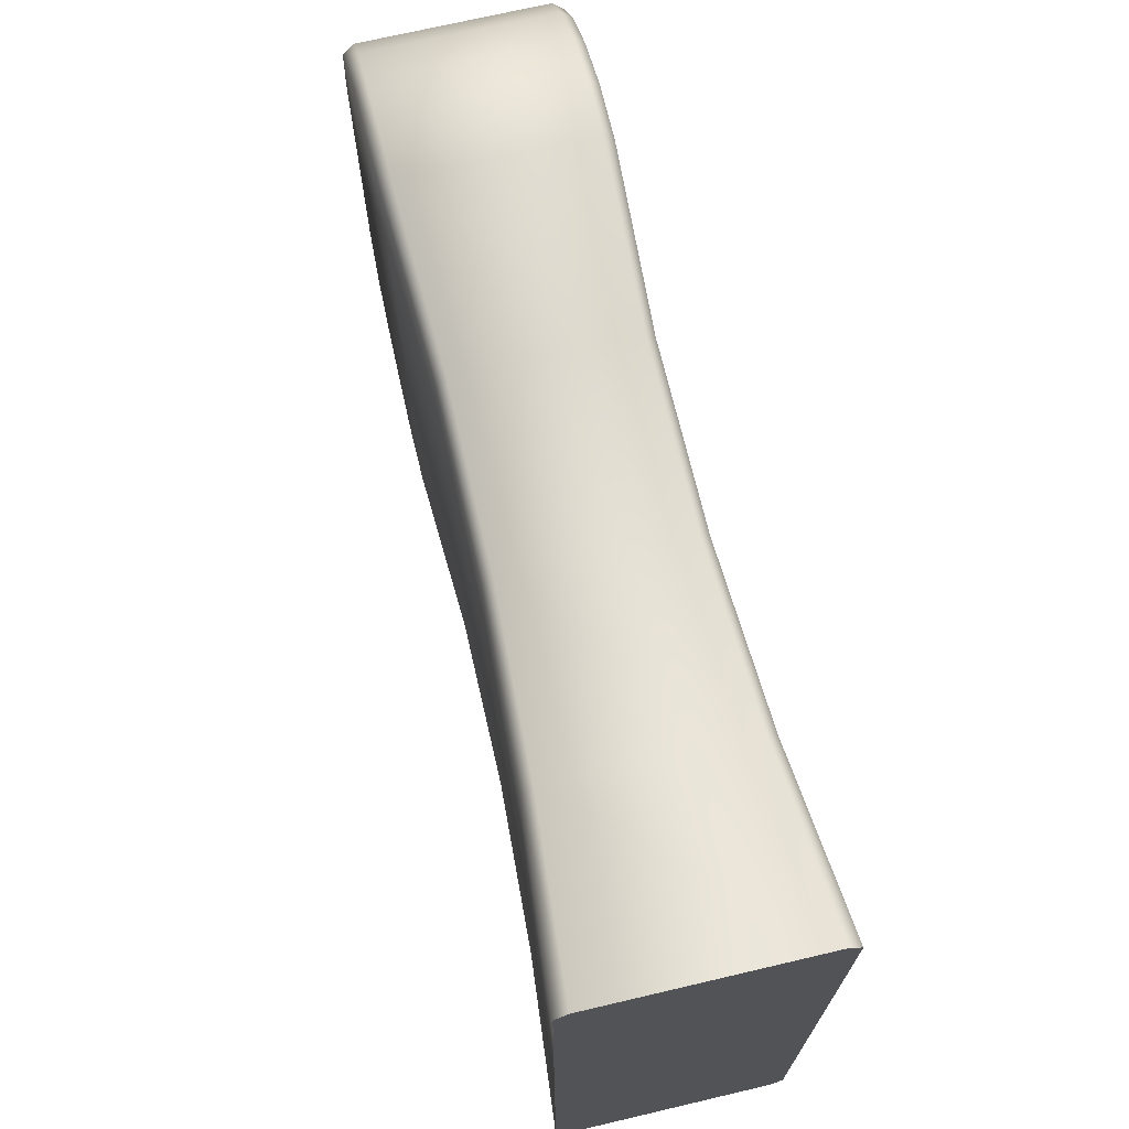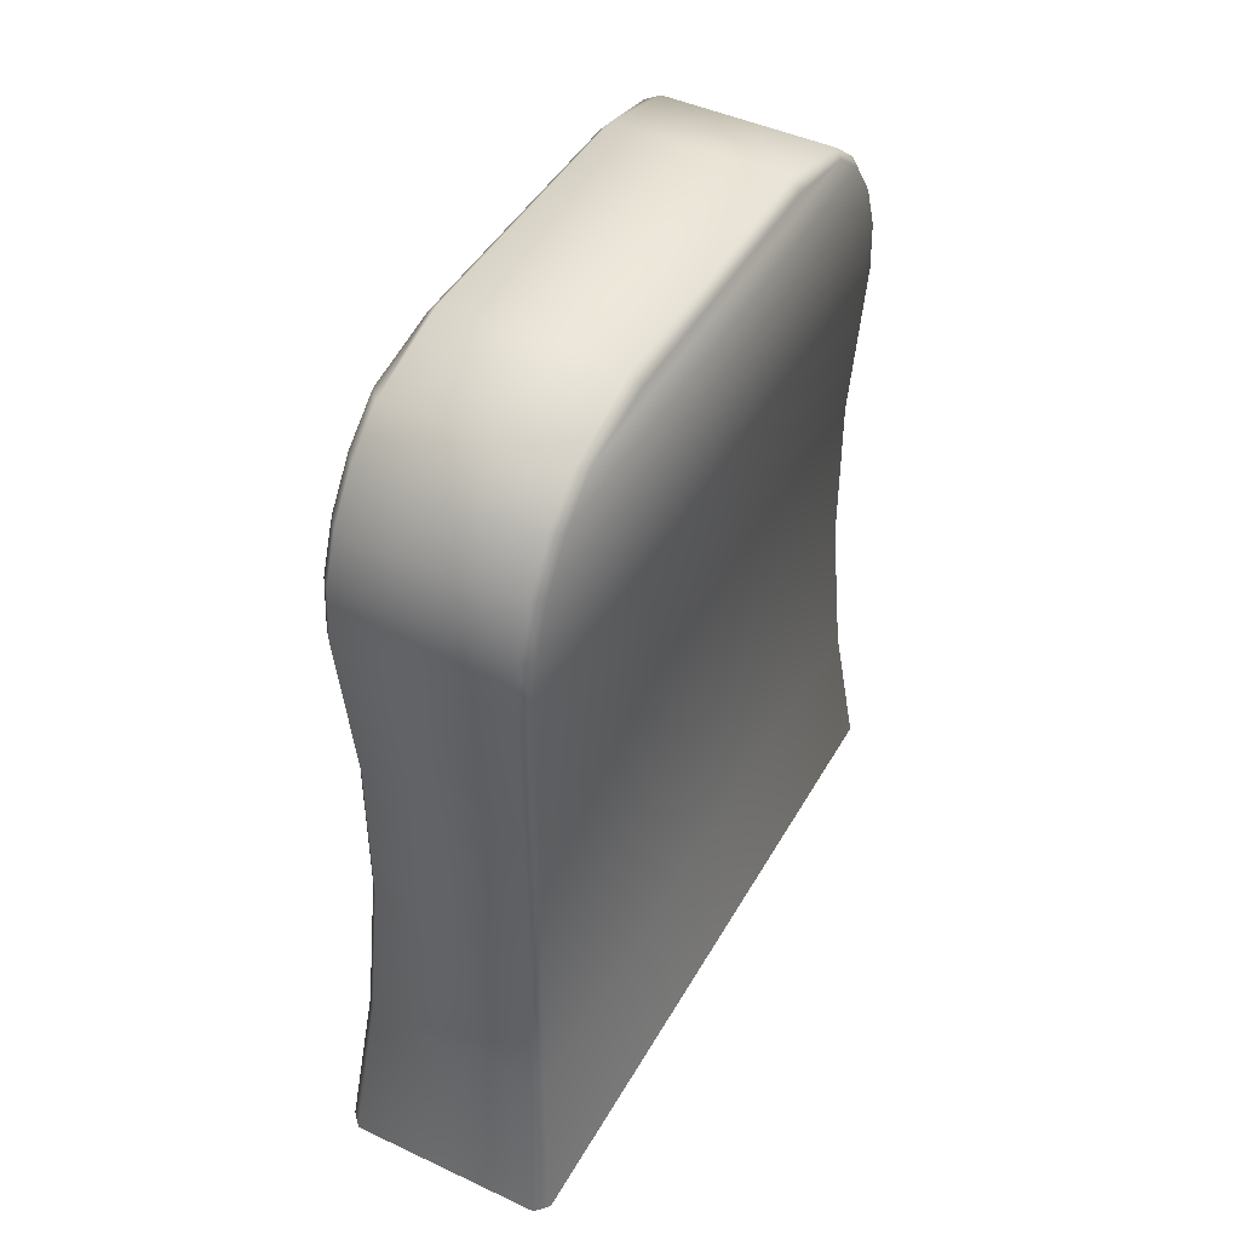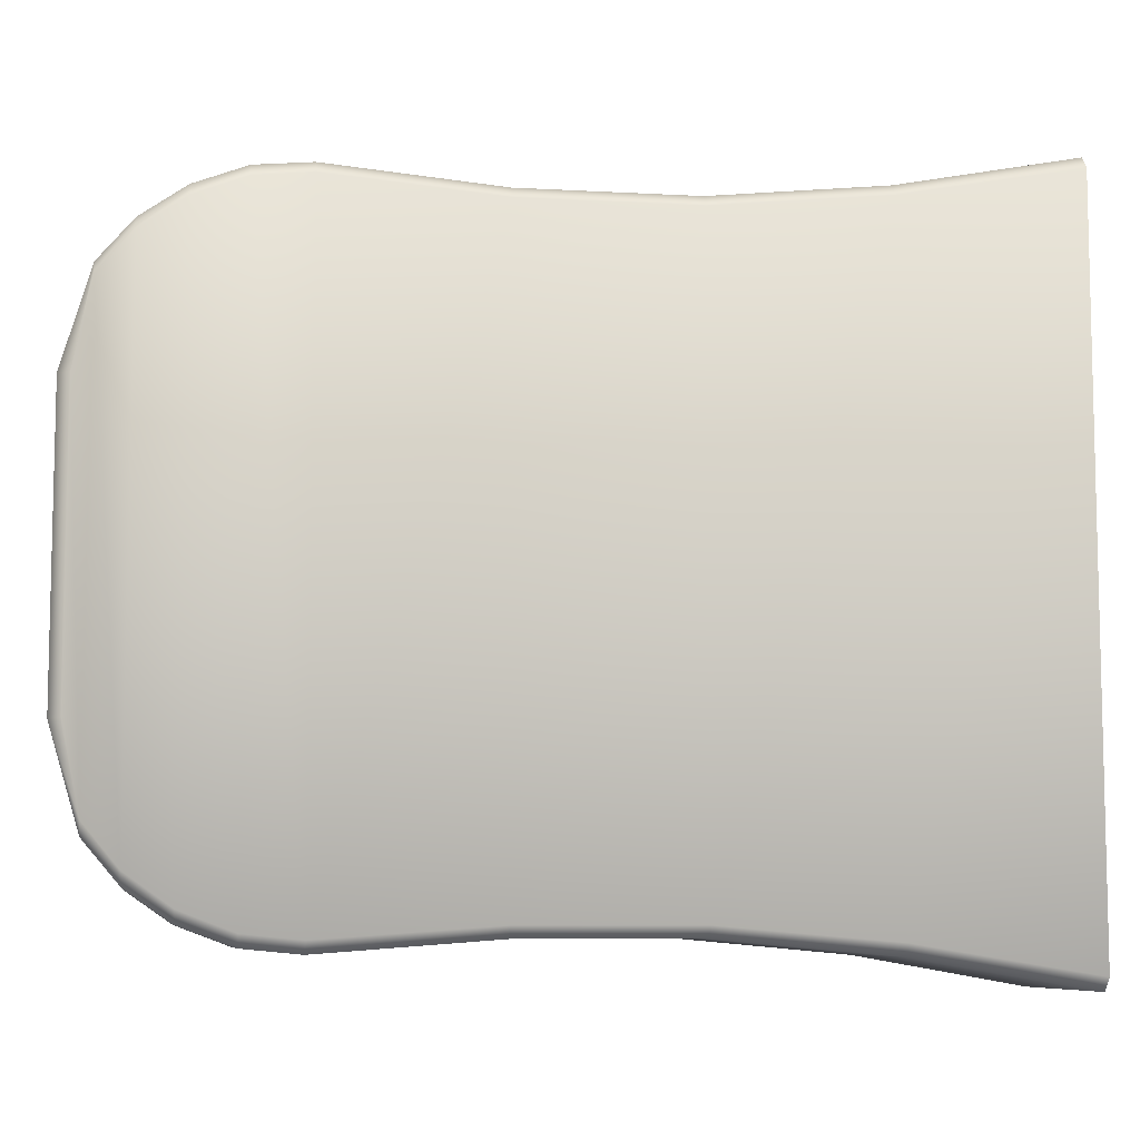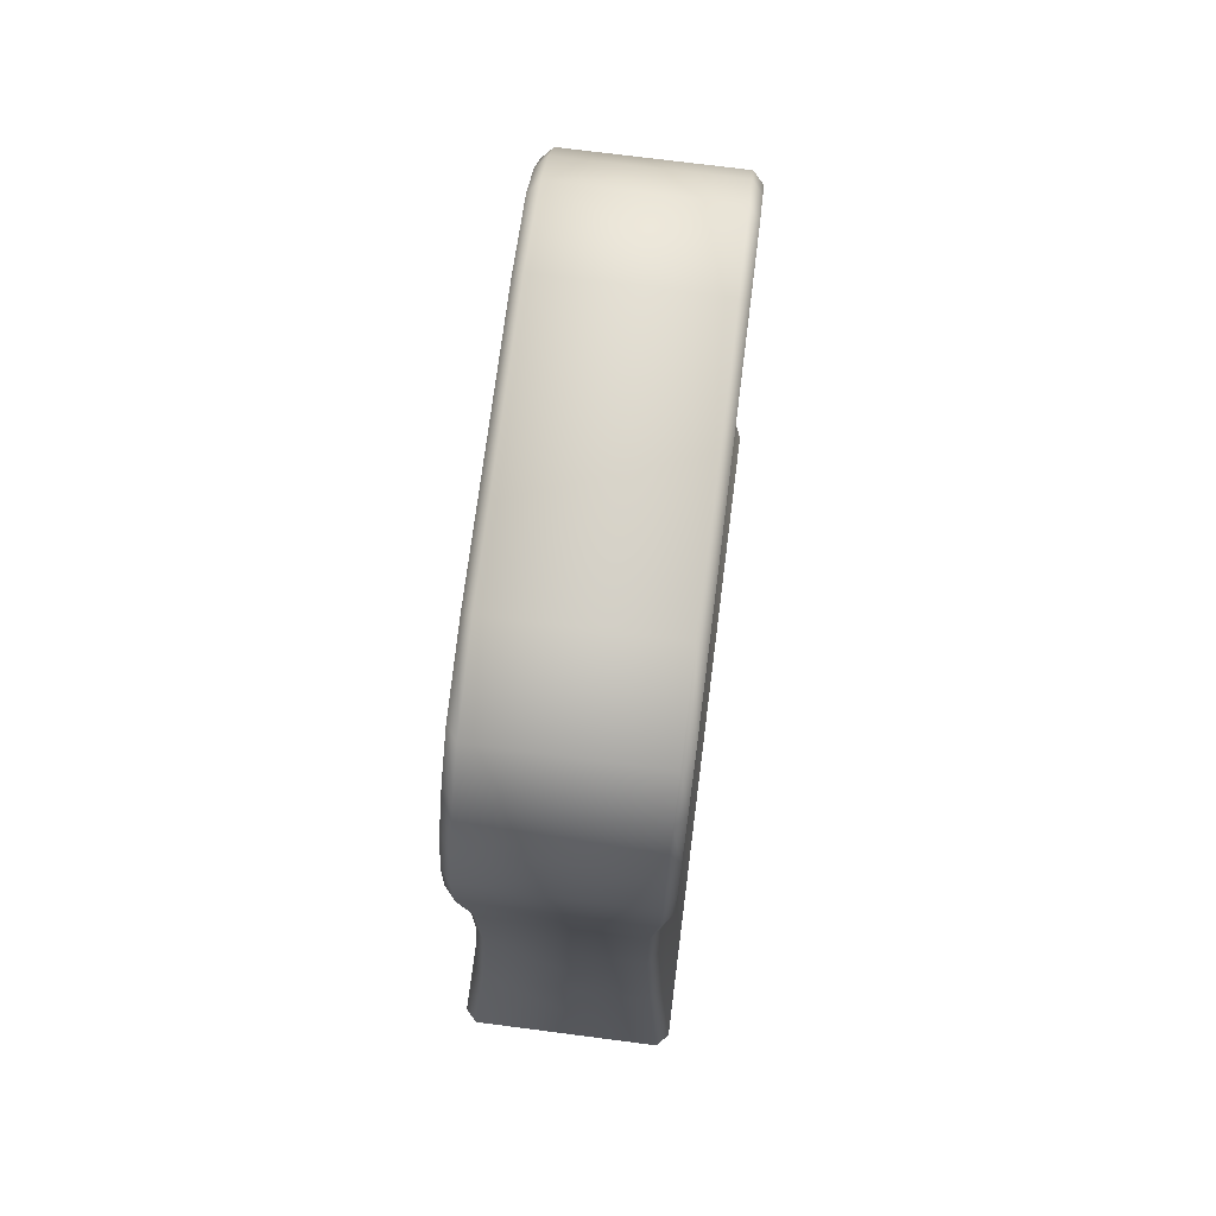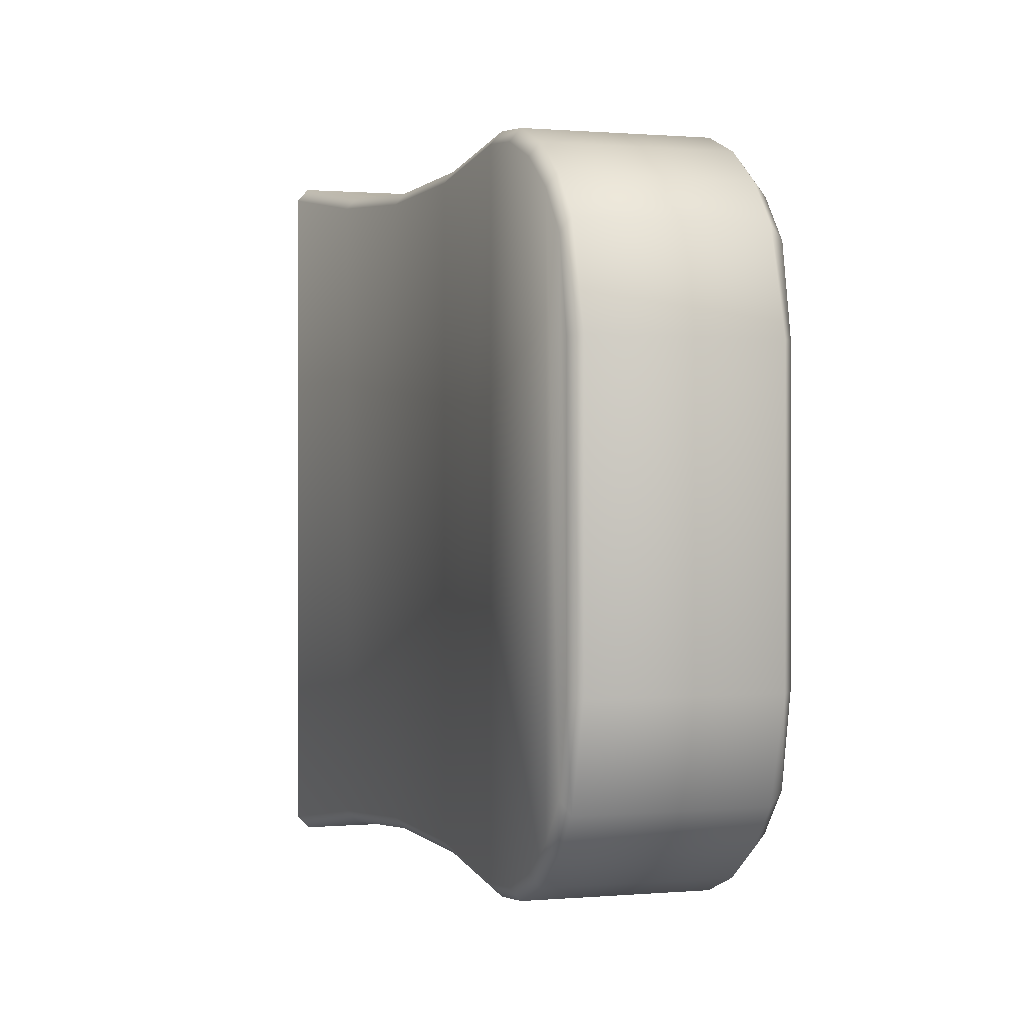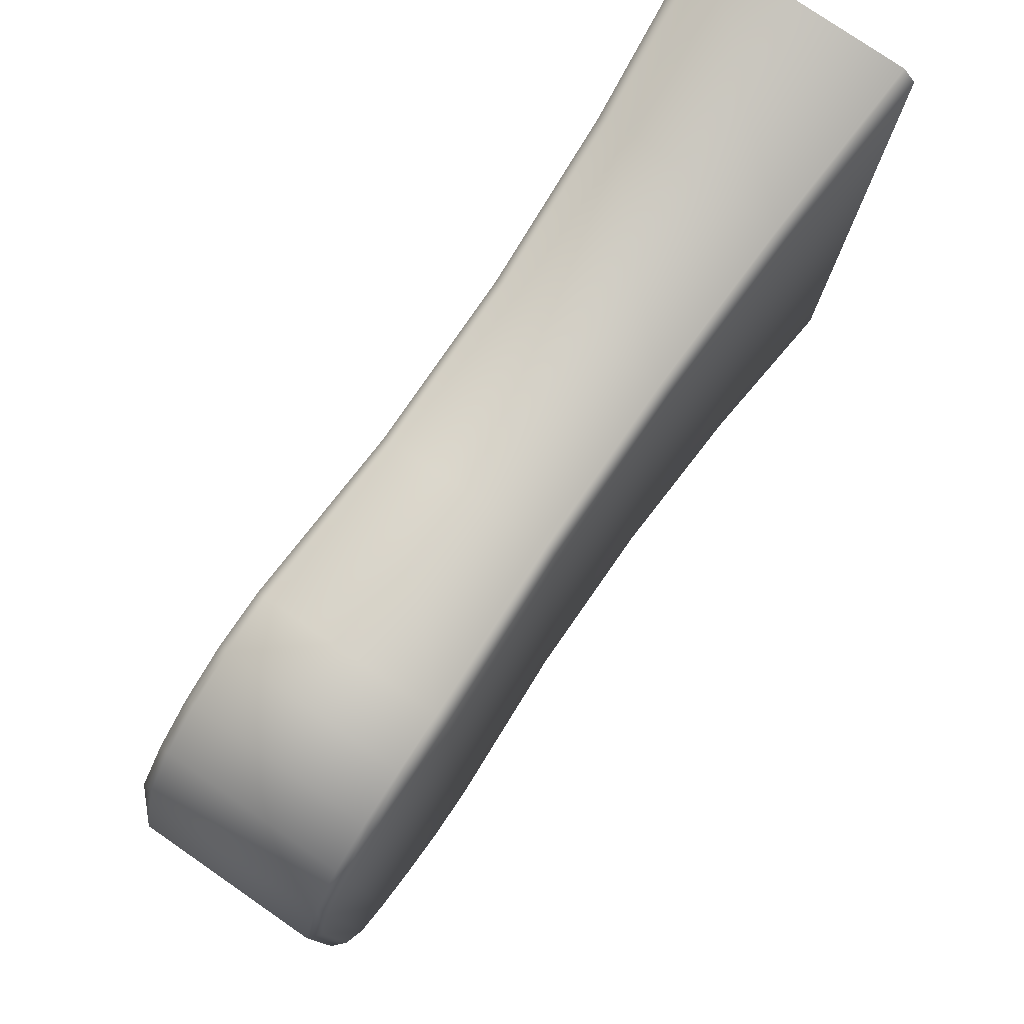
<metadata>
{"format":"obj","ext":"obj","renderer":"f3d","projection":"perspective","resolution":1024,"background":"white","views":[{"elev":71.1,"azim":-13.2,"up":"+Z"},{"elev":45.7,"azim":-151.8,"up":"+Y"},{"elev":-7.9,"azim":-99.1,"up":"+Z"},{"elev":74.1,"azim":7.3,"up":"+Y"},{"elev":0.5,"azim":161.8,"up":"+Z"},{"elev":78.0,"azim":-145.4,"up":"+Z"}]}
</metadata>
<code>
o Gravestone_Small01
v 0.4828 -0.01529 15.19
v 0.5409 -0.01529 15.25
v 0.5409 -0.01529 18.64
v 0.4828 -0.01529 18.71
v -0.5409 -0.01529 15.25
v -0.4828 -0.01529 15.19
v -0.4828 -0.01529 18.71
v -0.5409 -0.01529 18.64
v 0.462 3.236 15.4
v 0.4123 3.236 15.35
v 0.4654 4.195 16.26
v 0.4154 4.25 16.26
v 0.4654 3.498 15.43
v 0.4154 3.498 15.37
v 0.4654 3.743 15.52
v 0.4154 3.743 15.46
v 0.4654 3.953 15.67
v 0.4154 3.953 15.61
v 0.4654 4.114 15.86
v 0.4154 4.114 15.8
v 0.4654 4.195 17.63
v 0.4154 4.25 17.64
v 0.4123 3.236 18.55
v 0.462 3.236 18.49
v 0.4154 4.114 18.1
v 0.4654 4.114 18.03
v 0.4154 3.953 18.29
v 0.4654 3.953 18.23
v 0.4154 3.743 18.43
v 0.4654 3.743 18.37
v 0.4154 3.498 18.53
v 0.4654 3.498 18.47
v -0.4654 4.195 16.26
v -0.4154 4.25 16.26
v -0.4123 3.236 15.35
v -0.462 3.236 15.4
v -0.4154 4.114 15.8
v -0.4654 4.114 15.86
v -0.4154 3.953 15.61
v -0.4654 3.953 15.67
v -0.4154 3.743 15.46
v -0.4654 3.743 15.52
v -0.4154 3.498 15.37
v -0.4654 3.498 15.43
v -0.462 3.236 18.49
v -0.4123 3.236 18.55
v -0.4654 4.195 17.63
v -0.4154 4.25 17.64
v -0.4654 3.498 18.47
v -0.4154 3.498 18.53
v -0.4654 3.743 18.37
v -0.4154 3.743 18.43
v -0.4654 3.953 18.23
v -0.4154 3.953 18.29
v -0.4654 4.114 18.03
v -0.4154 4.114 18.1
v -0.4289 1.61 15.46
v -0.3828 1.61 15.41
v 0.4289 1.61 15.46
v 0.3828 1.61 15.41
v 0.3828 1.61 18.49
v 0.4289 1.61 18.43
v -0.4289 1.61 18.43
v -0.3828 1.61 18.49
v -0.4248 2.423 15.46
v 0.3792 2.423 15.41
v 0.4248 2.423 18.43
v -0.3792 2.423 18.49
v -0.3792 2.423 15.41
v 0.4248 2.423 15.46
v 0.3792 2.423 18.49
v -0.4248 2.423 18.43
v -0.4183 0.804 15.33
v 0.4686 0.804 15.39
v 0.4183 0.804 18.56
v -0.4686 0.804 18.51
v -0.4686 0.804 15.39
v 0.4183 0.804 15.33
v 0.4686 0.804 18.51
v -0.4183 0.804 18.56
f 72 45 36 65
f 24 9 13 32
f 70 9 24 67
f 32 13 15 30
f 71 23 46 68
f 31 50 46 23
f 25 56 54 27
f 27 54 52 29
f 29 52 50 31
f 38 55 47 33
f 22 48 56 25
f 28 17 19 26
f 30 15 17 28
f 26 19 11 21
f 5 2 3 8
f 43 14 10 35
f 41 16 14 43
f 39 18 16 41
f 37 20 18 39
f 12 34 48 22
f 44 49 51 42
f 42 51 53 40
f 40 53 55 38
f 36 45 49 44
f 47 55 56 48
f 38 33 34 37
f 28 26 25 27
f 55 53 54 56
f 30 28 27 29
f 53 51 52 54
f 32 30 29 31
f 51 49 50 52
f 24 32 31 23
f 49 45 46 50
f 11 19 20 12
f 12 20 37 34
f 40 38 37 39
f 19 17 18 20
f 42 40 39 41
f 17 15 16 18
f 44 42 41 43
f 15 13 14 16
f 36 44 43 35
f 13 9 10 14
f 65 36 35 69
f 74 2 1 78
f 12 22 21 11
f 75 4 3 79
f 33 47 48 34
f 76 8 7 80
f 69 35 10 66
f 26 21 22 25
f 8 3 4 7
f 2 5 6 1
f 73 58 60 78
f 72 63 64 68
f 71 61 62 67
f 70 59 60 66
f 77 57 58 73
f 75 61 64 80
f 74 59 62 79
f 76 63 57 77
f 9 70 66 10
f 23 71 67 24
f 45 72 68 46
f 58 69 66 60
f 57 65 69 58
f 61 71 68 64
f 59 70 67 62
f 63 72 65 57
f 8 76 77 5
f 2 74 79 3
f 4 75 80 7
f 5 77 73 6
f 6 73 78 1
f 63 76 80 64
f 61 75 79 62
f 59 74 78 60

</code>
